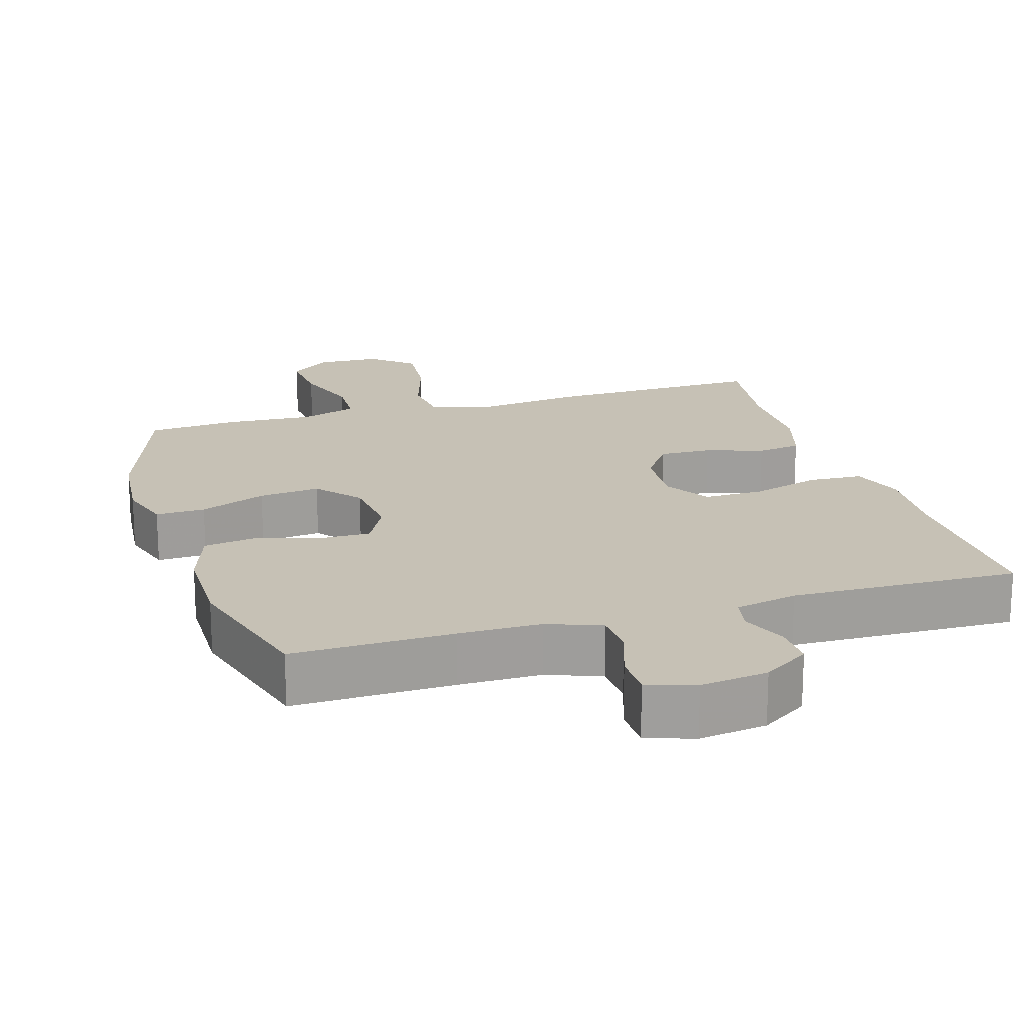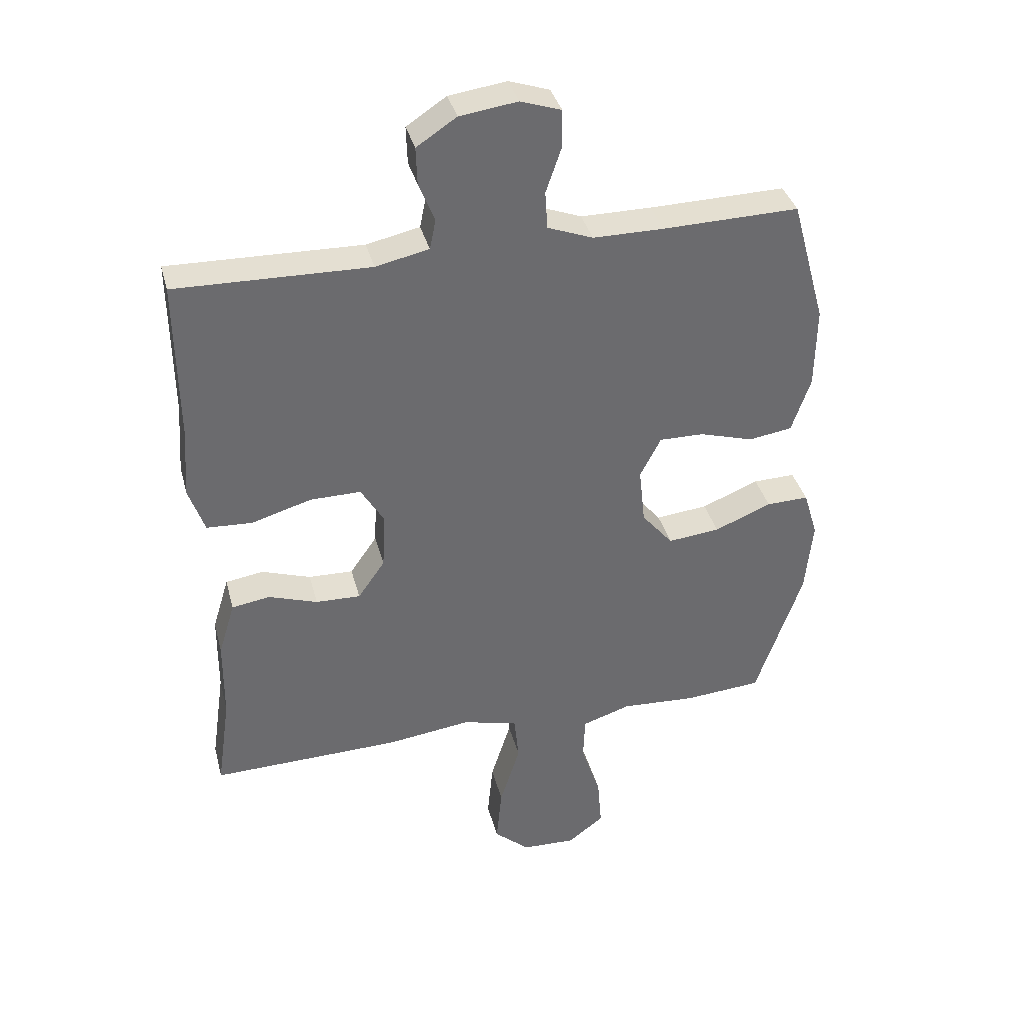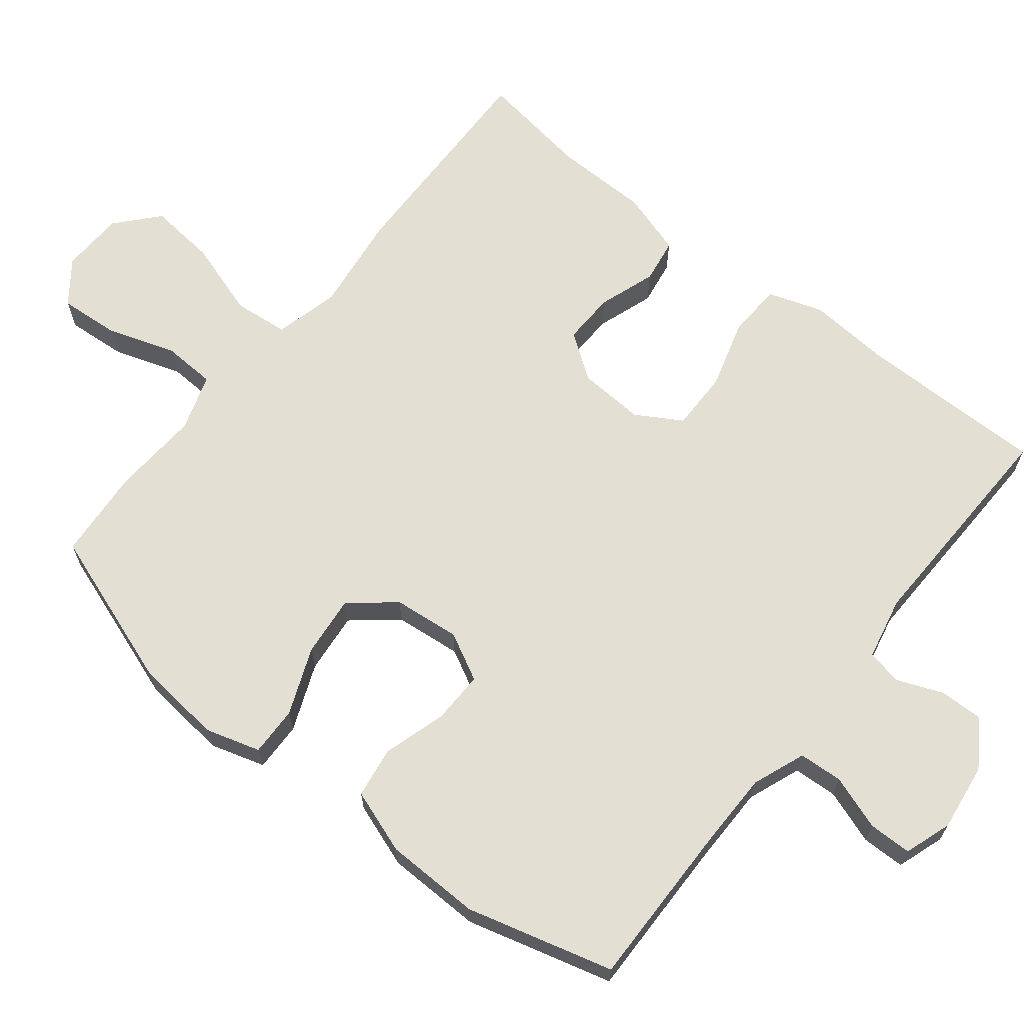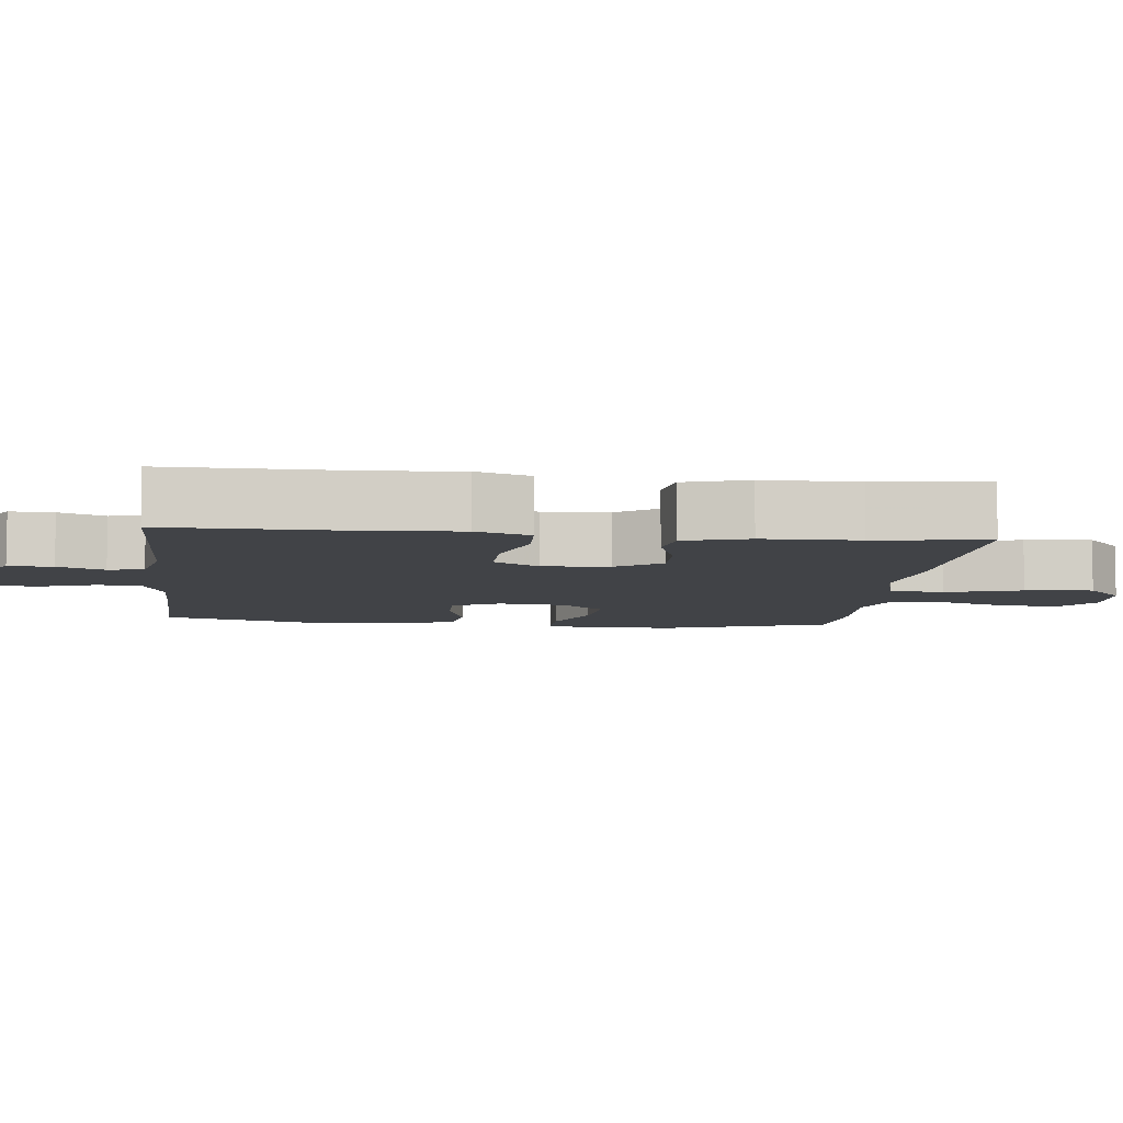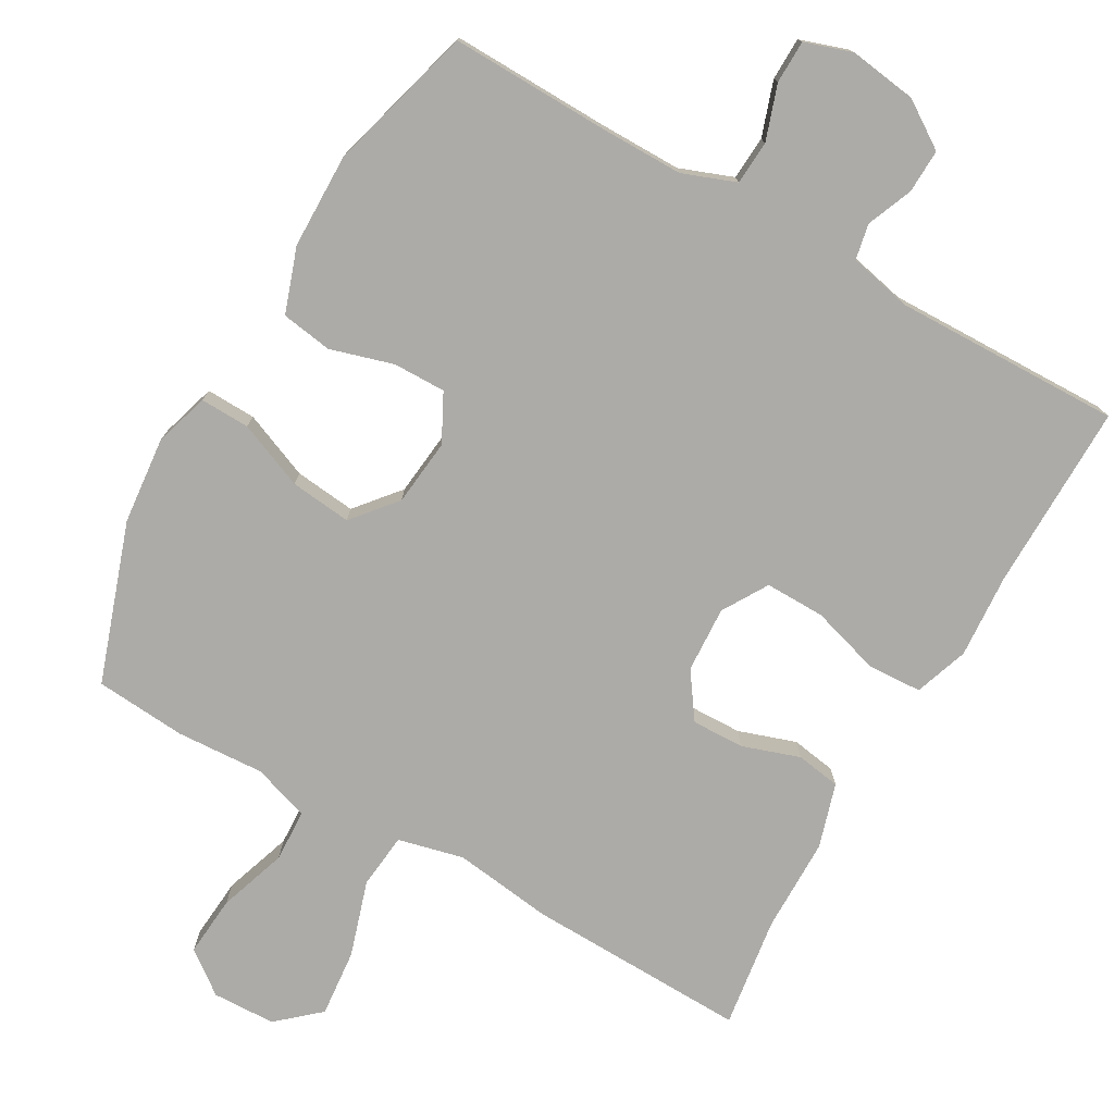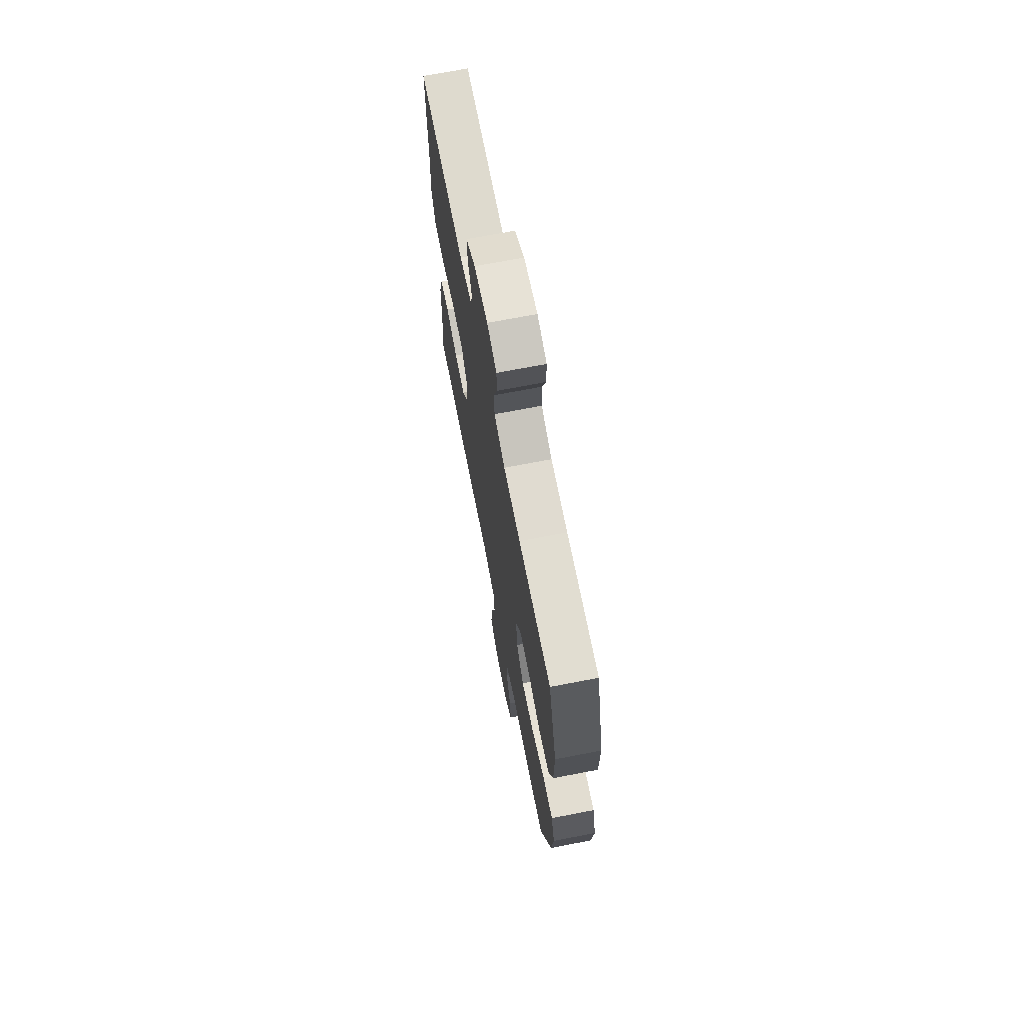
<metadata>
{"format":"obj","ext":"obj","renderer":"f3d","projection":"perspective","resolution":1024,"background":"white","views":[{"elev":18.7,"azim":-16.9,"up":"+Y"},{"elev":36.9,"azim":165.7,"up":"+Z"},{"elev":66.4,"azim":-51.2,"up":"+Y"},{"elev":-7.1,"azim":83.7,"up":"+Y"},{"elev":-76.4,"azim":-29.7,"up":"+Y"},{"elev":70.1,"azim":-101.0,"up":"+Z"}]}
</metadata>
<code>
v -0.5 0.07 -0.5
v -0.576 0.07 -0.279
v -0.588 0.07 -0.158
v -0.565 0.07 -0.082
v -0.496 0.07 -0.084
v -0.403 0.07 -0.122
v -0.318 0.07 -0.131
v -0.267 0.07 -0.07
v -0.257 0.07 0.023
v -0.291 0.07 0.089
v -0.364 0.07 0.088
v -0.452 0.07 0.062
v -0.523 0.07 0.073
v -0.554 0.07 0.163
v -0.556 0.07 0.296
v -0.5 0.07 0.5
v -0.278 0.07 0.495
v -0.163 0.07 0.495
v -0.089 0.07 0.523
v -0.085 0.07 0.584
v -0.111 0.07 0.66
v -0.11 0.07 0.72
v -0.044 0.07 0.742
v 0.05 0.07 0.729
v 0.115 0.07 0.686
v 0.113 0.07 0.625
v 0.087 0.07 0.561
v 0.097 0.07 0.512
v 0.184 0.07 0.493
v 0.5 0.07 0.5
v 0.497 0.07 0.24
v 0.505 0.07 0.123
v 0.479 0.07 0.048
v 0.404 0.07 0.044
v 0.307 0.07 0.073
v 0.224 0.07 0.074
v 0.186 0.07 0.011
v 0.191 0.07 -0.081
v 0.235 0.07 -0.144
v 0.308 0.07 -0.142
v 0.388 0.07 -0.115
v 0.45 0.07 -0.125
v 0.477 0.07 -0.214
v 0.478 0.07 -0.346
v 0.5 0.07 -0.5
v 0.192 0.07 -0.492
v 0.054 0.07 -0.474
v -0.037 0.07 -0.496
v -0.045 0.07 -0.573
v -0.012 0.07 -0.678
v -0.003 0.07 -0.772
v -0.061 0.07 -0.823
v -0.149 0.07 -0.826
v -0.208 0.07 -0.781
v -0.201 0.07 -0.697
v -0.169 0.07 -0.602
v -0.172 0.07 -0.529
v -0.251 0.07 -0.503
v -0.373 0.07 -0.51
v -0.5 0 -0.5
v -0.576 0 -0.279
v -0.588 0 -0.158
v -0.565 0 -0.082
v -0.496 0 -0.084
v -0.403 0 -0.122
v -0.318 0 -0.131
v -0.267 0 -0.07
v -0.257 0 0.023
v -0.291 0 0.089
v -0.364 0 0.088
v -0.452 0 0.062
v -0.523 0 0.073
v -0.554 0 0.163
v -0.556 0 0.296
v -0.5 0 0.5
v -0.278 0 0.495
v -0.163 0 0.495
v -0.089 0 0.523
v -0.085 0 0.584
v -0.111 0 0.66
v -0.11 0 0.72
v -0.044 0 0.742
v 0.05 0 0.729
v 0.115 0 0.686
v 0.113 0 0.625
v 0.087 0 0.561
v 0.097 0 0.512
v 0.184 0 0.493
v 0.5 0 0.5
v 0.497 0 0.24
v 0.505 0 0.123
v 0.479 0 0.048
v 0.404 0 0.044
v 0.307 0 0.073
v 0.224 0 0.074
v 0.186 0 0.011
v 0.191 0 -0.081
v 0.235 0 -0.144
v 0.308 0 -0.142
v 0.388 0 -0.115
v 0.45 0 -0.125
v 0.477 0 -0.214
v 0.478 0 -0.346
v 0.5 0 -0.5
v 0.192 0 -0.492
v 0.054 0 -0.474
v -0.037 0 -0.496
v -0.045 0 -0.573
v -0.012 0 -0.678
v -0.003 0 -0.772
v -0.061 0 -0.823
v -0.149 0 -0.826
v -0.208 0 -0.781
v -0.201 0 -0.697
v -0.169 0 -0.602
v -0.172 0 -0.529
v -0.251 0 -0.503
v -0.373 0 -0.51
f 58 59 1 2
f 57 58 2 3
f 53 54 55 56
f 53 56 57
f 52 53 57
f 49 50 51 52
f 49 52 57
f 48 49 57 3
f 44 45 46 47
f 40 41 42 43
f 39 40 43 44
f 32 33 34 35
f 31 32 35 36
f 29 30 31 36
f 28 29 36 37
f 24 25 26 27
f 20 21 22 23
f 19 20 23 24
f 14 15 16 17
f 14 17 18
f 11 12 13 14
f 10 11 14 18
f 9 10 18 19
f 3 4 5 6
f 3 6 7
f 48 3 7
f 39 44 47 48
f 38 39 48 7
f 37 38 7 8
f 24 27 28 37
f 19 24 37
f 8 9 19 37
f 61 60 118 117
f 62 61 117 116
f 115 114 113 112
f 116 115 112
f 116 112 111
f 111 110 109 108
f 116 111 108
f 62 116 108 107
f 106 105 104 103
f 102 101 100 99
f 103 102 99 98
f 94 93 92 91
f 95 94 91 90
f 95 90 89 88
f 96 95 88 87
f 86 85 84 83
f 82 81 80 79
f 83 82 79 78
f 76 75 74 73
f 77 76 73
f 73 72 71 70
f 77 73 70 69
f 78 77 69 68
f 65 64 63 62
f 66 65 62
f 66 62 107
f 107 106 103 98
f 66 107 98 97
f 67 66 97 96
f 96 87 86 83
f 96 83 78
f 96 78 68 67
f 1 60 61 2
f 2 61 62 3
f 3 62 63 4
f 4 63 64 5
f 5 64 65 6
f 6 65 66 7
f 7 66 67 8
f 8 67 68 9
f 9 68 69 10
f 10 69 70 11
f 11 70 71 12
f 12 71 72 13
f 13 72 73 14
f 14 73 74 15
f 15 74 75 16
f 16 75 76 17
f 17 76 77 18
f 18 77 78 19
f 19 78 79 20
f 20 79 80 21
f 21 80 81 22
f 22 81 82 23
f 23 82 83 24
f 24 83 84 25
f 25 84 85 26
f 26 85 86 27
f 27 86 87 28
f 28 87 88 29
f 29 88 89 30
f 30 89 90 31
f 31 90 91 32
f 32 91 92 33
f 33 92 93 34
f 34 93 94 35
f 35 94 95 36
f 36 95 96 37
f 37 96 97 38
f 38 97 98 39
f 39 98 99 40
f 40 99 100 41
f 41 100 101 42
f 42 101 102 43
f 43 102 103 44
f 44 103 104 45
f 45 104 105 46
f 46 105 106 47
f 47 106 107 48
f 48 107 108 49
f 49 108 109 50
f 50 109 110 51
f 51 110 111 52
f 52 111 112 53
f 53 112 113 54
f 54 113 114 55
f 55 114 115 56
f 56 115 116 57
f 57 116 117 58
f 58 117 118 59
f 59 118 60 1

</code>
